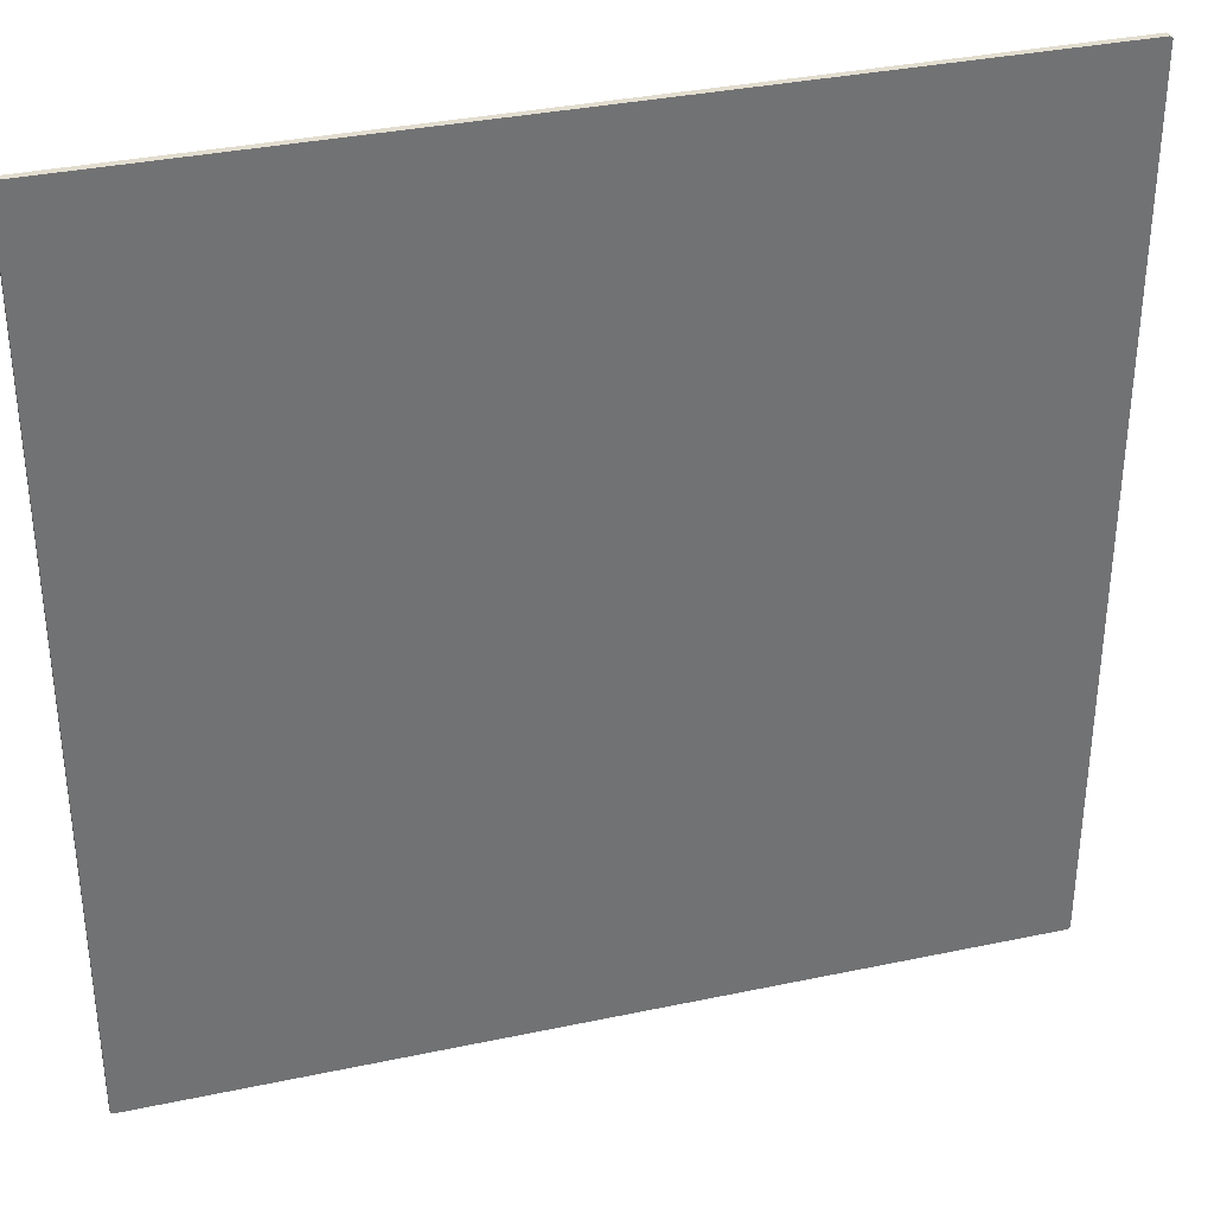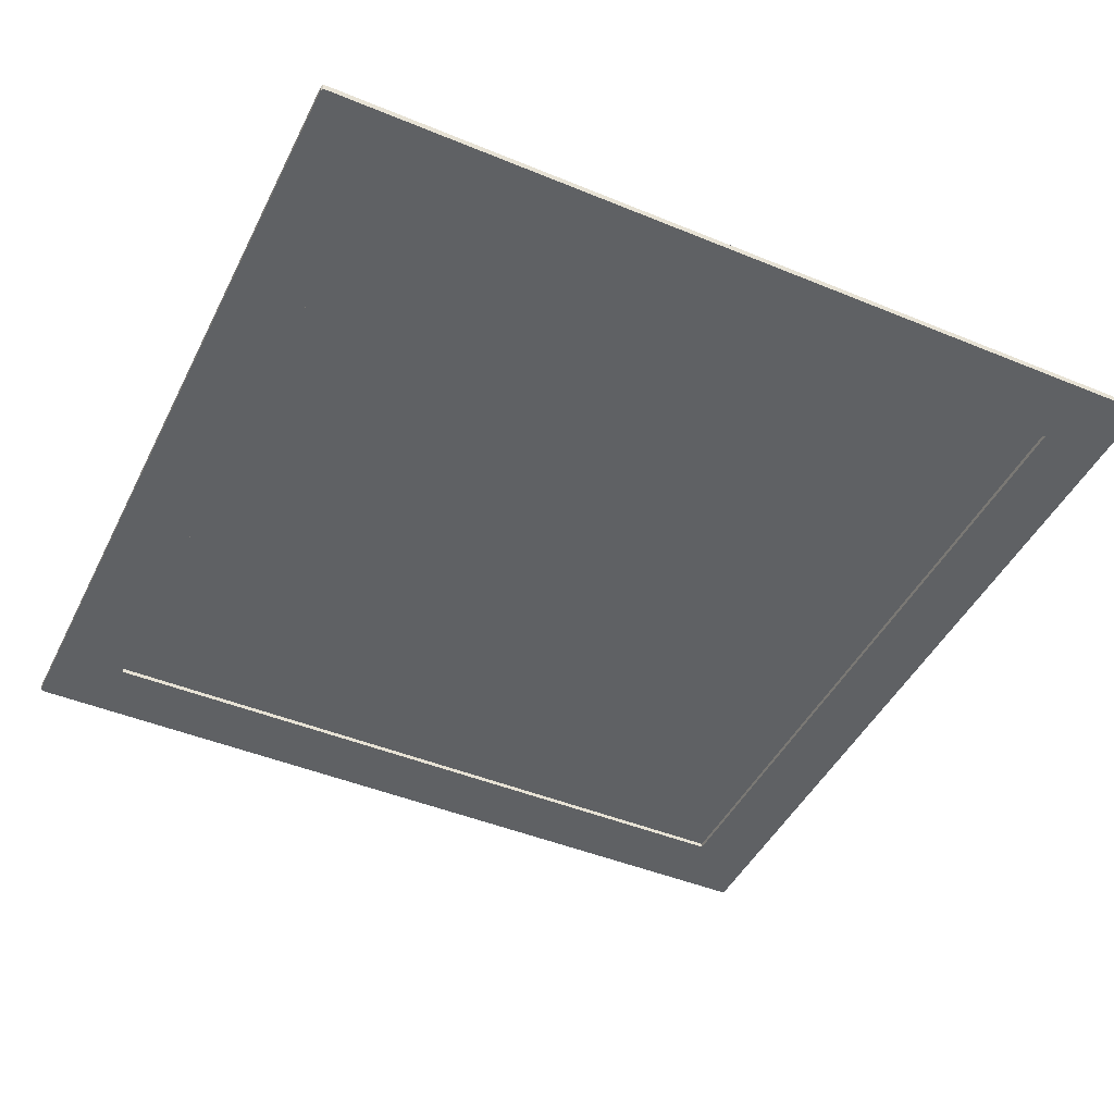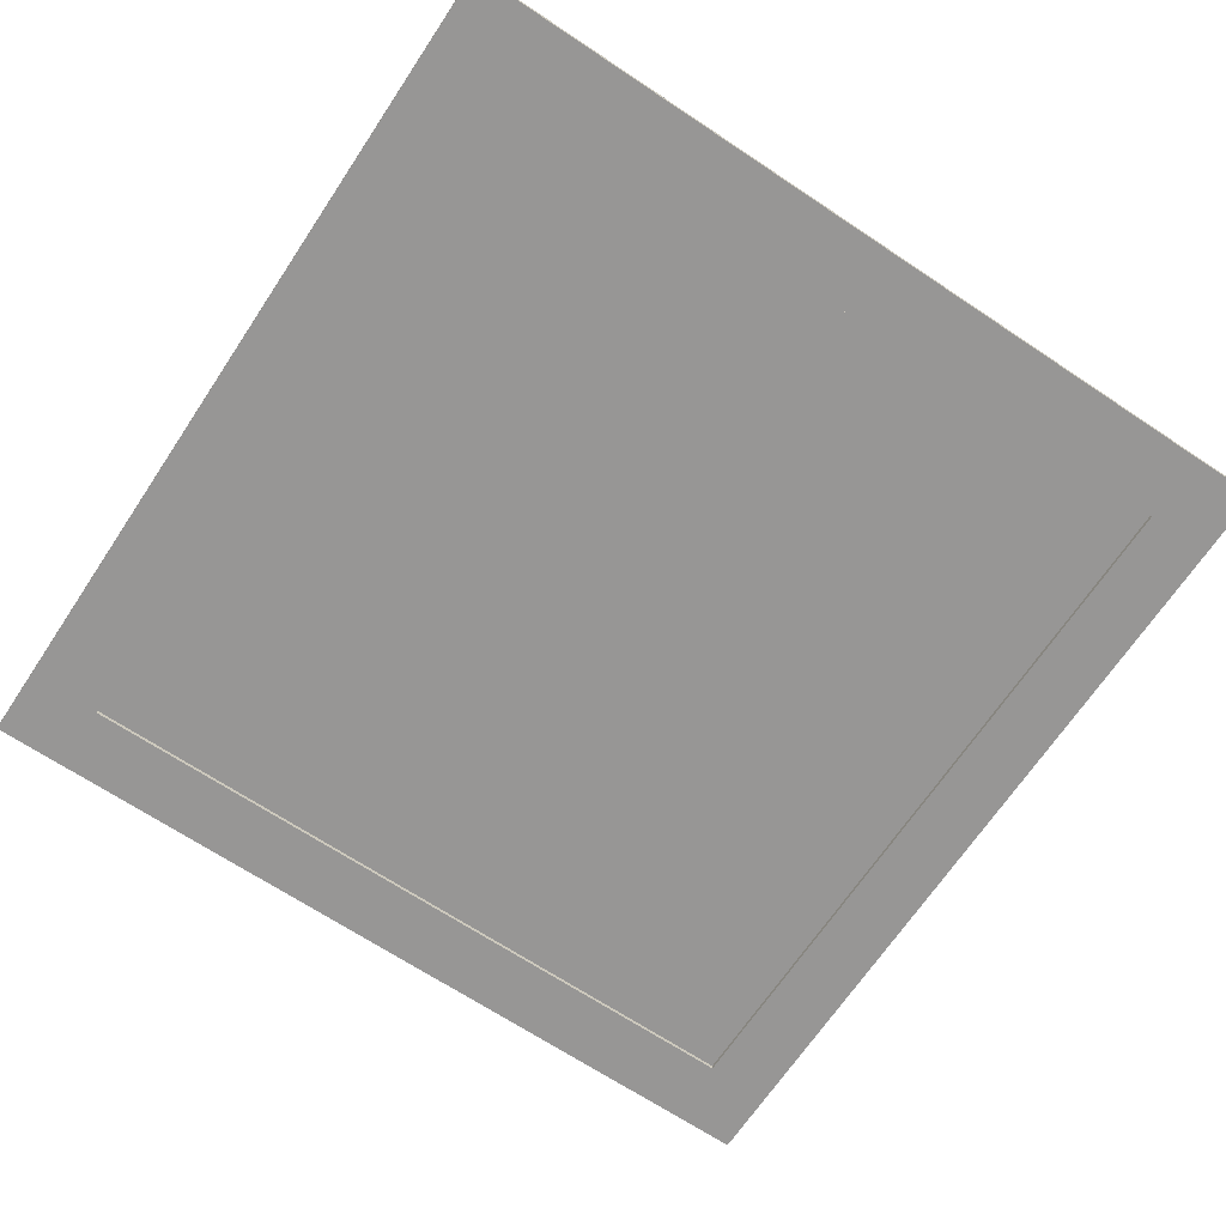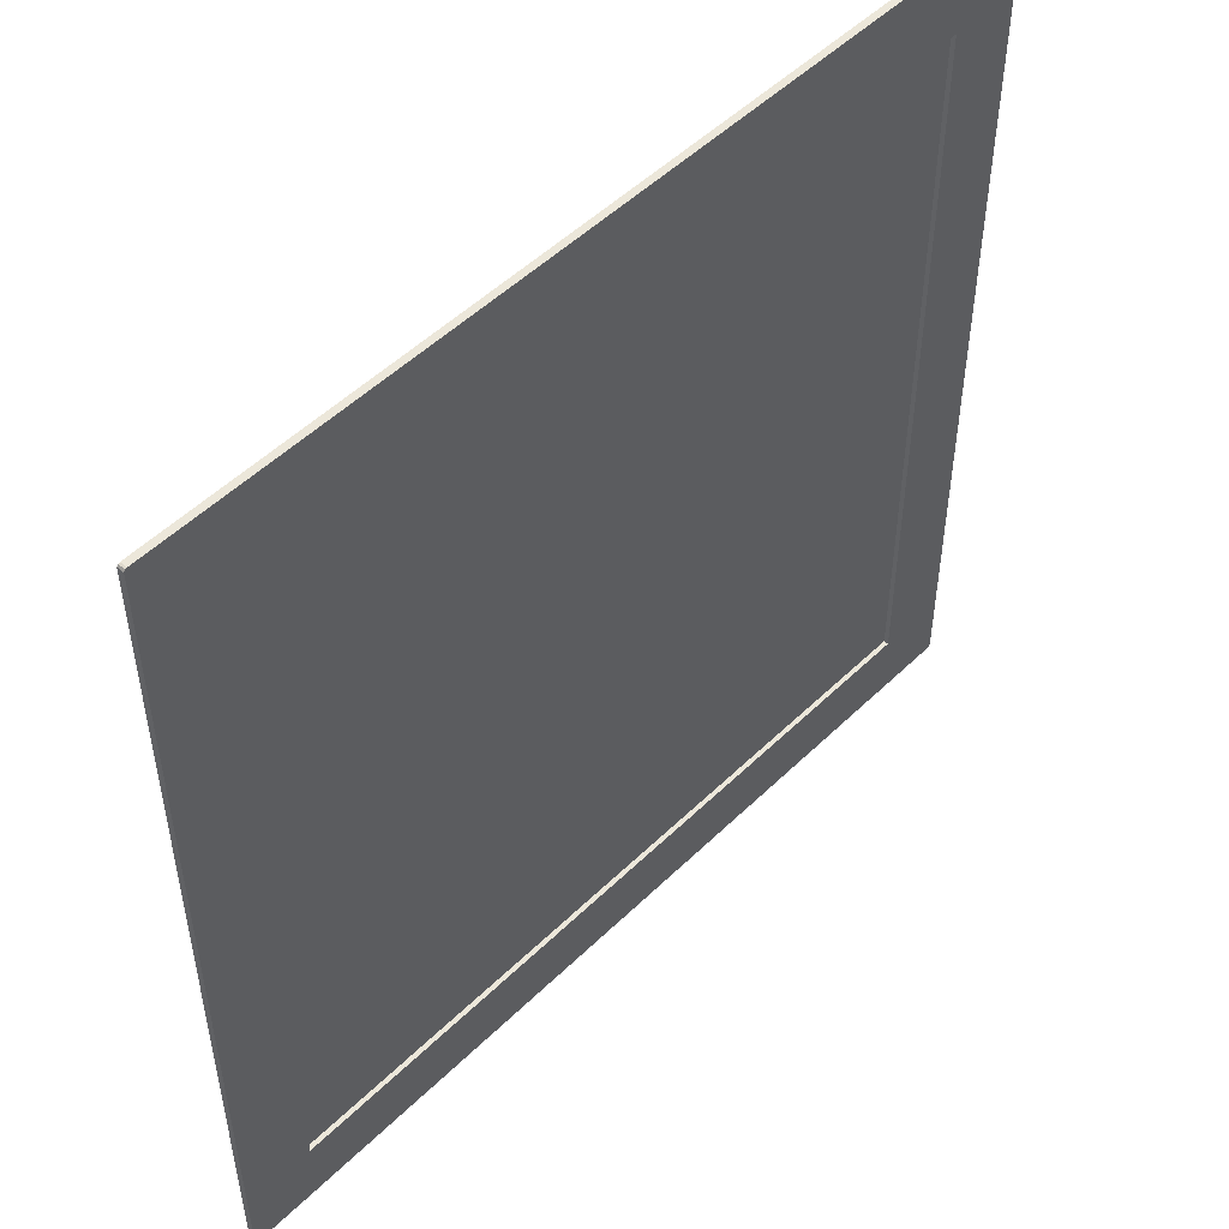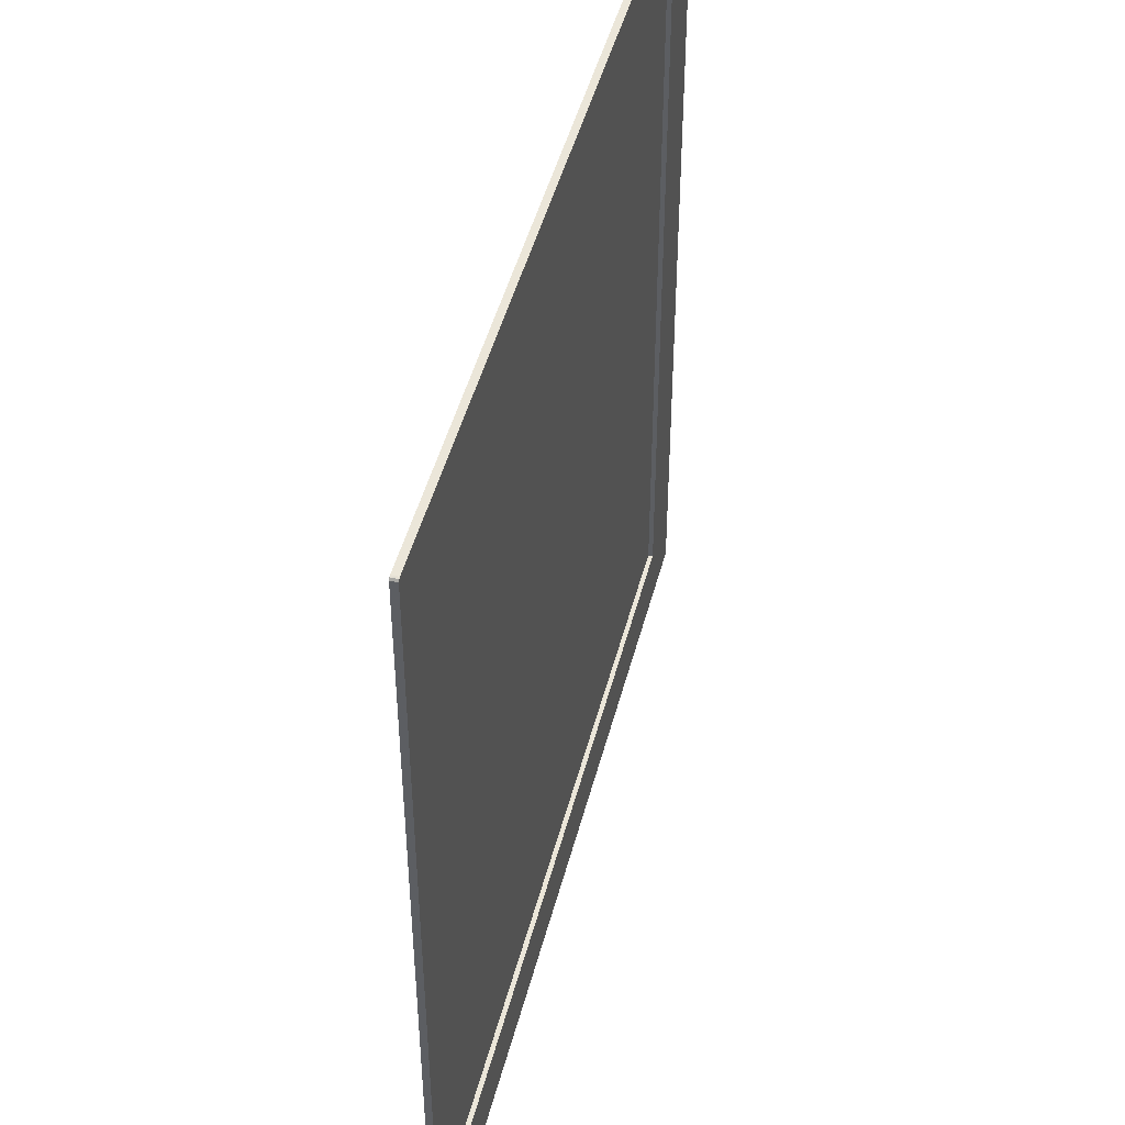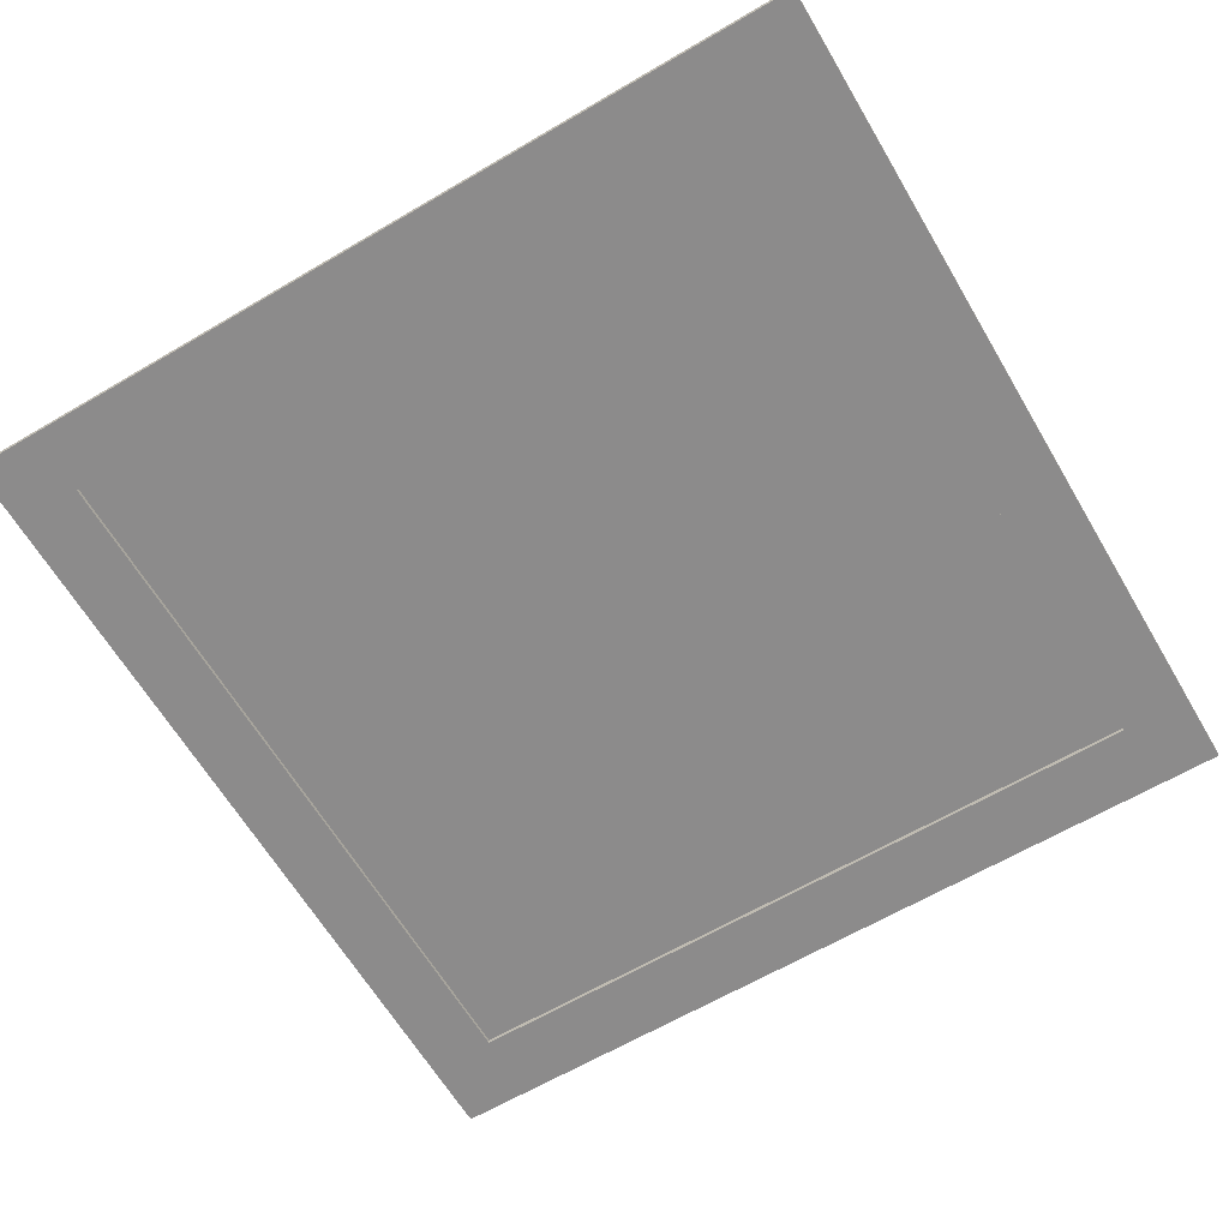
<metadata>
{"format":"obj","ext":"obj","renderer":"f3d","projection":"perspective","resolution":1024,"background":"white","views":[{"elev":34.8,"azim":-15.8,"up":"+Y"},{"elev":-45.5,"azim":-115.4,"up":"+Z"},{"elev":-67.9,"azim":-123.7,"up":"+Z"},{"elev":51.0,"azim":133.5,"up":"+Y"},{"elev":46.9,"azim":104.3,"up":"+Y"},{"elev":-64.0,"azim":30.6,"up":"+Z"}]}
</metadata>
<code>
o blocks-dirt-pavement-20m_Plane.165
v -44.78 44.37 8.006
v -44.74 44.4 8.006
v -44.79 44.33 8.006
v -43.21 42.7 8.006
v -43.21 44.4 8.006
v -44.79 42.7 8.006
v -44.76 24.41 8.006
v -44.79 24.46 8.006
v -44.72 24.4 8.006
v -43.21 25.93 8.006
v -44.79 25.93 8.006
v -43.21 24.4 8.006
v -24.8 24.43 8.006
v -24.85 24.4 8.006
v -24.79 24.47 8.006
v -26.37 25.94 8.006
v -26.37 24.4 8.006
v -24.79 25.94 8.006
v -24.82 44.39 8.006
v -24.79 44.35 8.006
v -24.86 44.4 8.006
v -26.37 42.72 8.006
v -24.79 42.72 8.006
v -26.37 44.4 8.006
v -44.78 44.37 7.856
v -44.74 44.4 7.856
v -44.79 44.33 7.856
v -43.21 42.7 7.856
v -43.21 44.4 7.856
v -44.79 42.7 7.856
v -44.76 24.41 7.856
v -44.79 24.46 7.856
v -44.72 24.4 7.856
v -43.21 25.93 7.856
v -44.79 25.93 7.856
v -43.21 24.4 7.856
v -24.8 24.43 7.856
v -24.85 24.4 7.856
v -24.79 24.47 7.856
v -26.37 25.94 7.856
v -26.37 24.4 7.856
v -24.79 25.94 7.856
v -24.82 44.39 7.856
v -24.79 44.35 7.856
v -24.86 44.4 7.856
v -26.37 42.72 7.856
v -24.79 42.72 7.856
v -26.37 44.4 7.856
v -43.21 25.93 7.962
v -26.37 25.94 7.962
v -26.37 42.72 7.962
v -43.21 42.7 7.962
f 4 5 2
f 1 4 2
f 3 4 1
f 6 4 3
f 10 11 8
f 7 10 8
f 9 10 7
f 12 10 9
f 16 17 14
f 13 16 14
f 15 16 13
f 18 16 15
f 22 23 20
f 19 22 20
f 21 22 19
f 24 22 21
f 10 12 17 16
f 16 18 23 22
f 4 6 11 10
f 4 22 24 5
f 16 22 4 10
f 28 26 29
f 25 26 28
f 27 25 28
f 30 27 28
f 34 32 35
f 31 32 34
f 33 31 34
f 36 33 34
f 40 38 41
f 37 38 40
f 39 37 40
f 42 39 40
f 46 44 47
f 43 44 46
f 45 43 46
f 48 45 46
f 34 40 41 36
f 40 46 47 42
f 28 34 35 30
f 28 29 48 46
f 34 28 52 49
f 17 12 36 41
f 21 19 43 45
f 18 15 39 42
f 1 2 26 25
f 23 18 42 47
f 2 5 29 26
f 24 21 45 48
f 7 8 32 31
f 3 1 25 27
f 8 11 35 32
f 11 6 30 35
f 13 14 38 37
f 9 7 31 33
f 6 3 27 30
f 14 17 41 38
f 19 20 44 43
f 5 24 48 29
f 15 13 37 39
f 12 9 33 36
f 20 23 47 44
f 50 49 52 51
f 46 40 50 51
f 40 34 49 50
f 28 46 51 52

</code>
